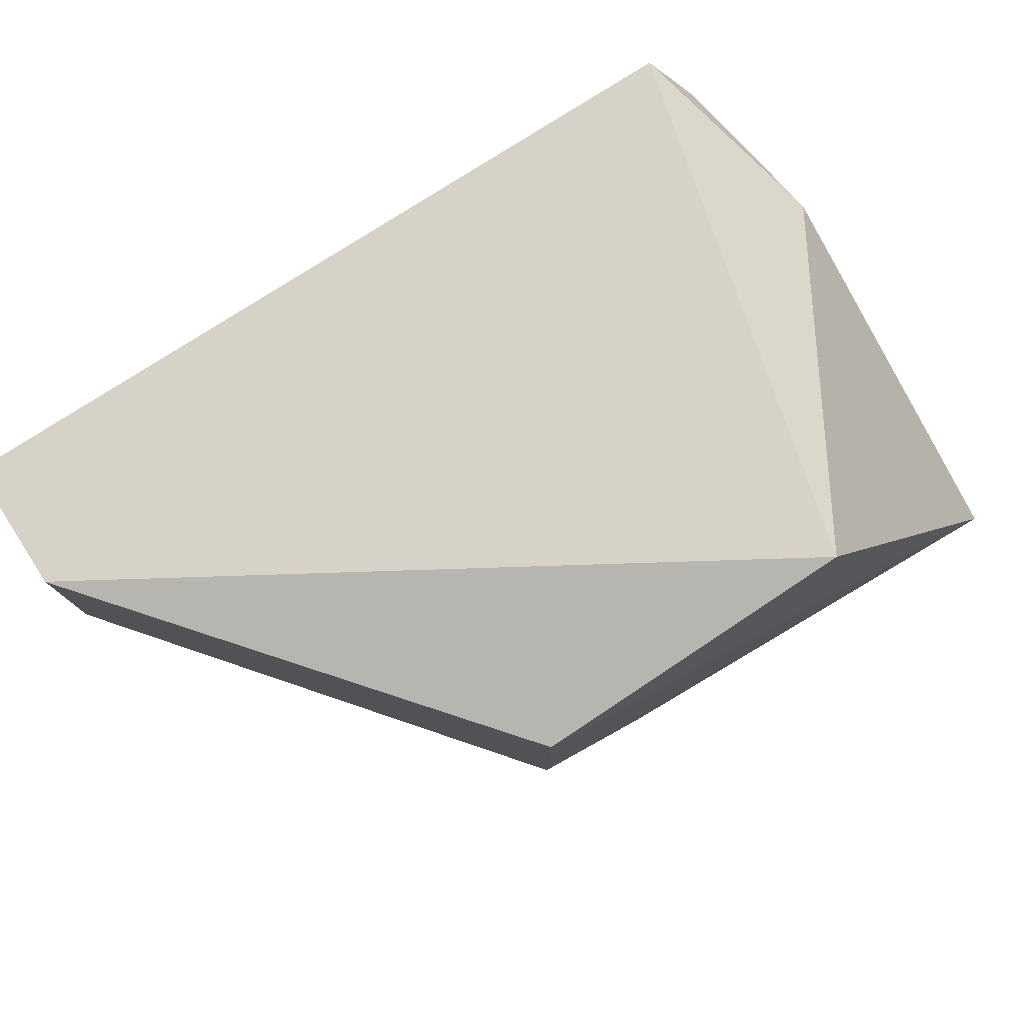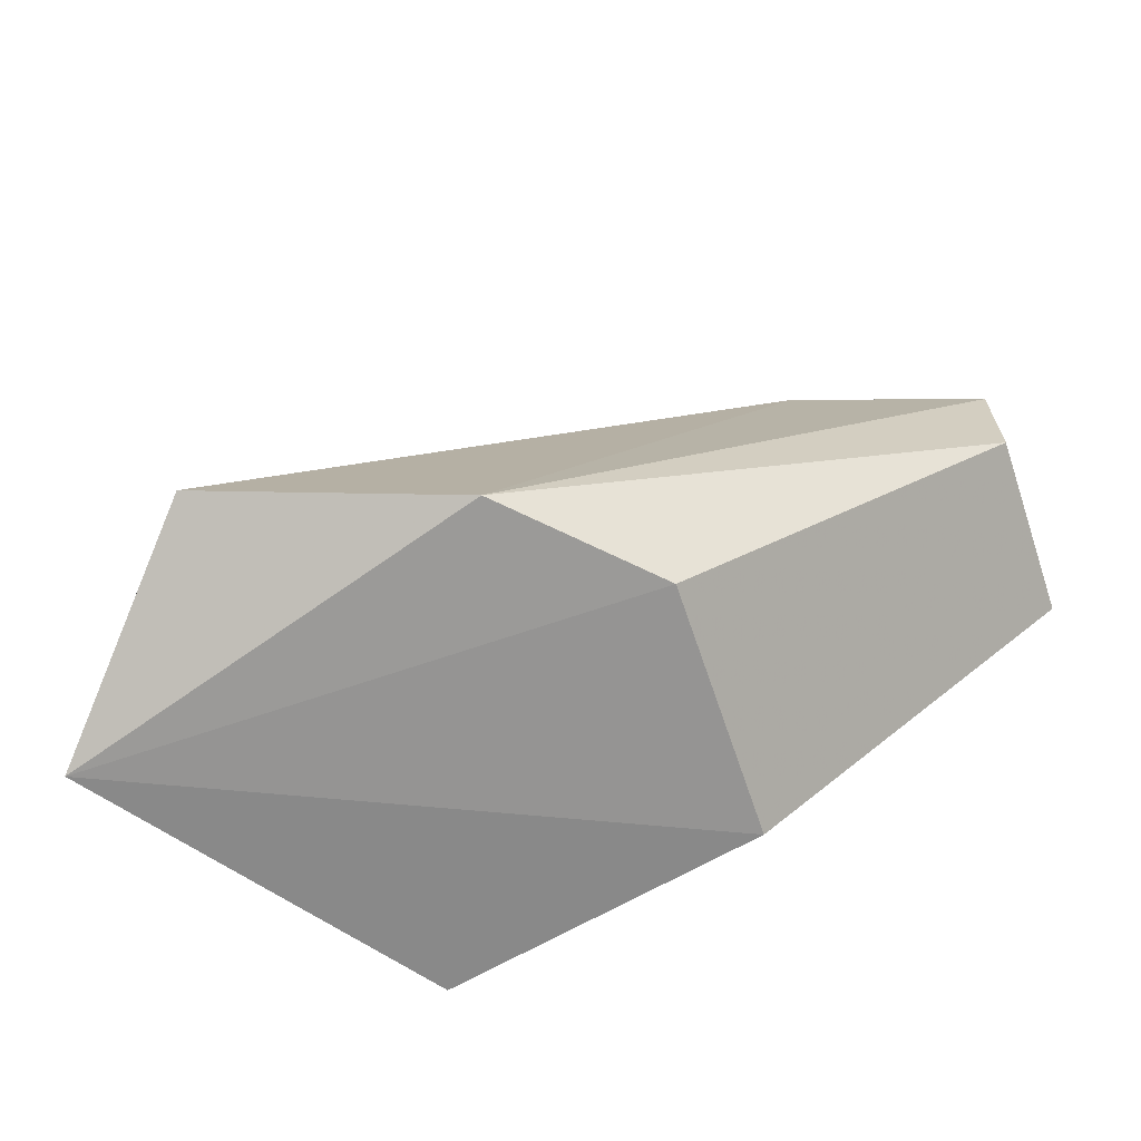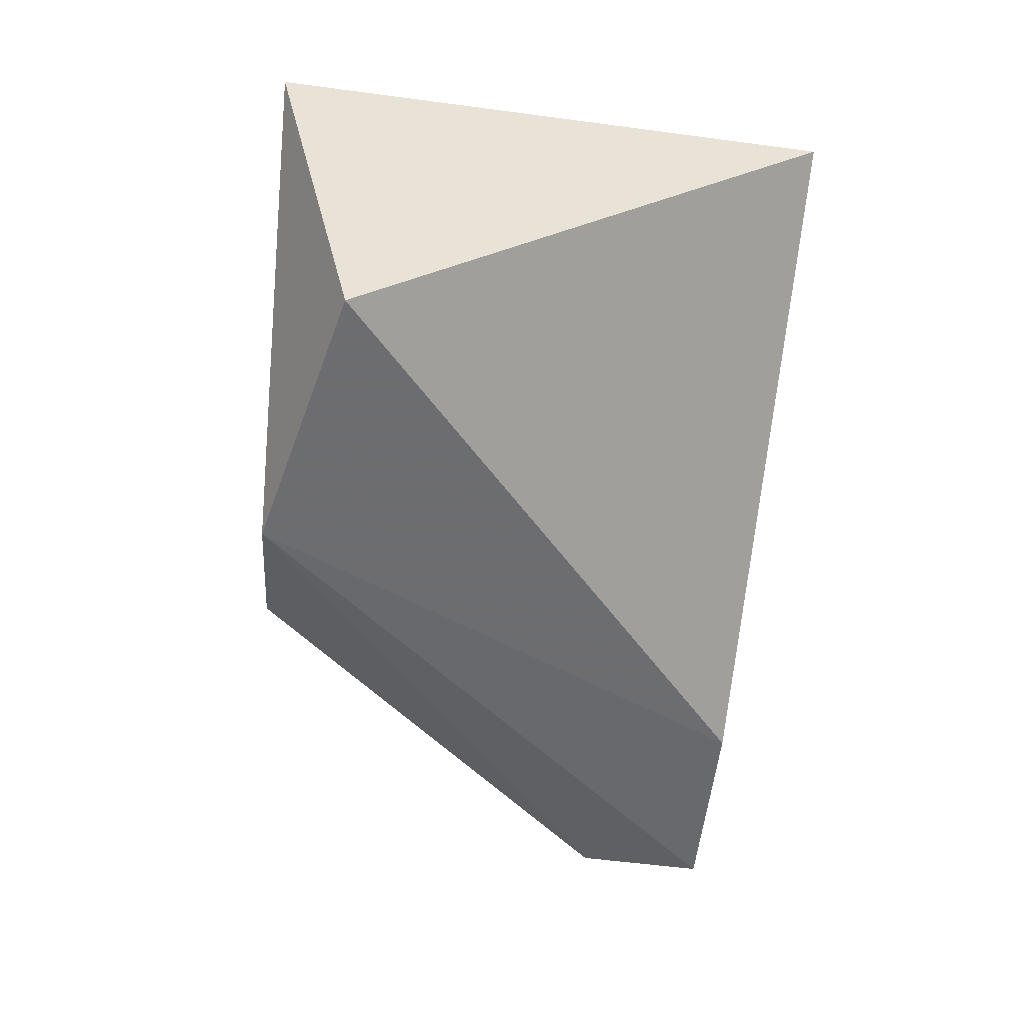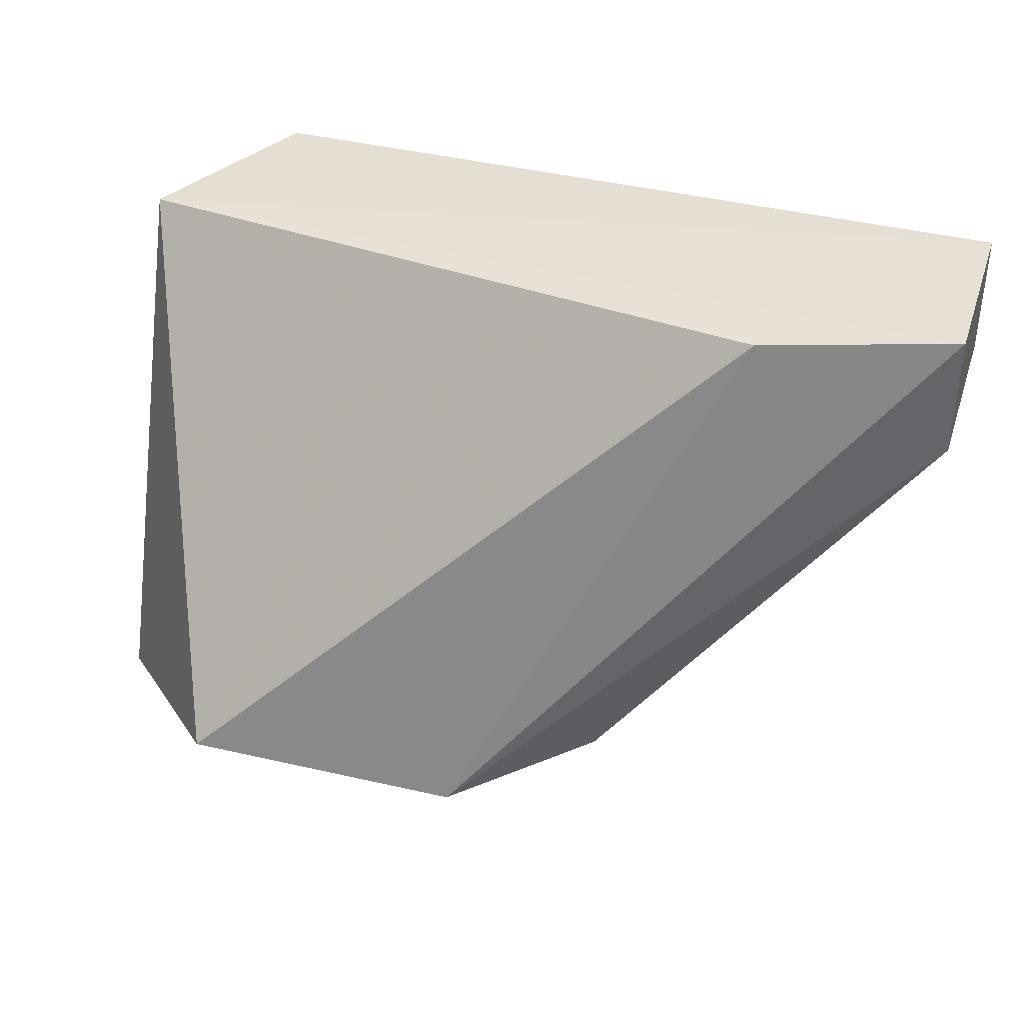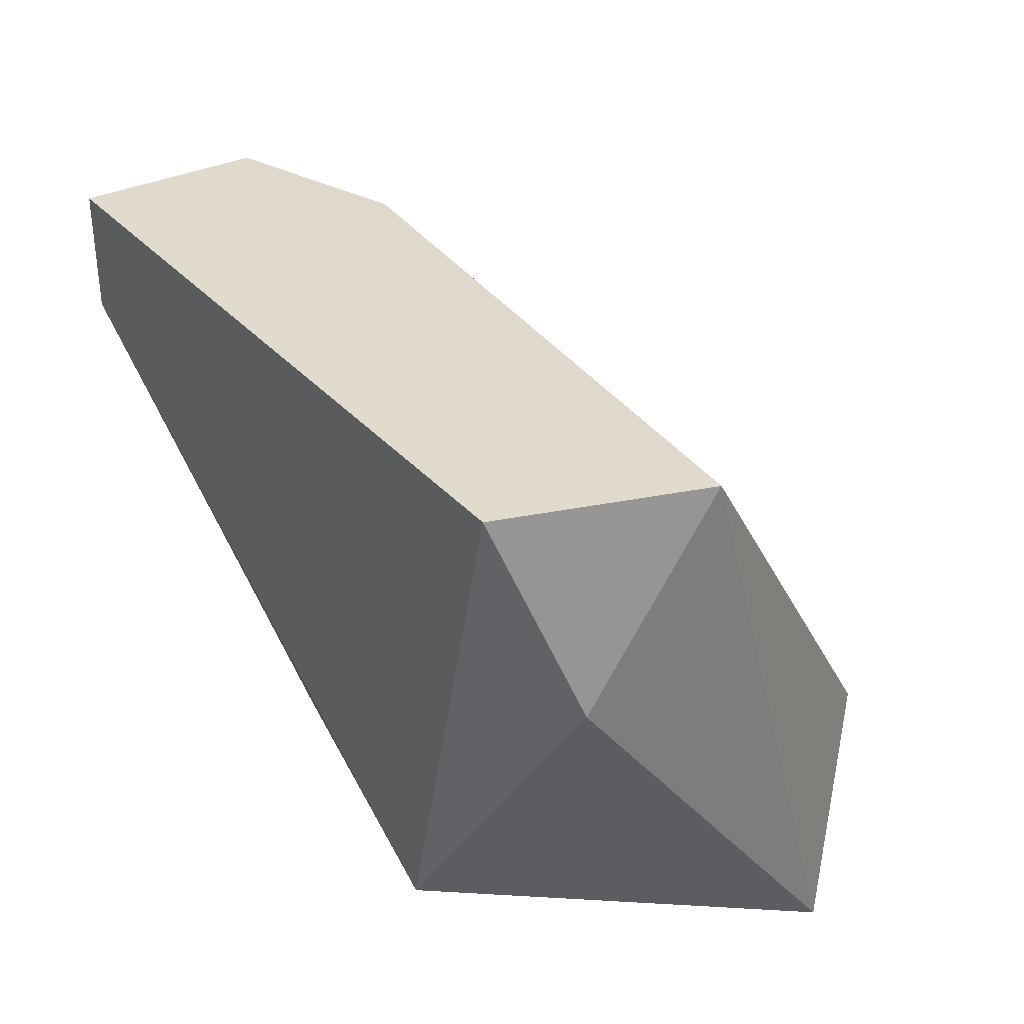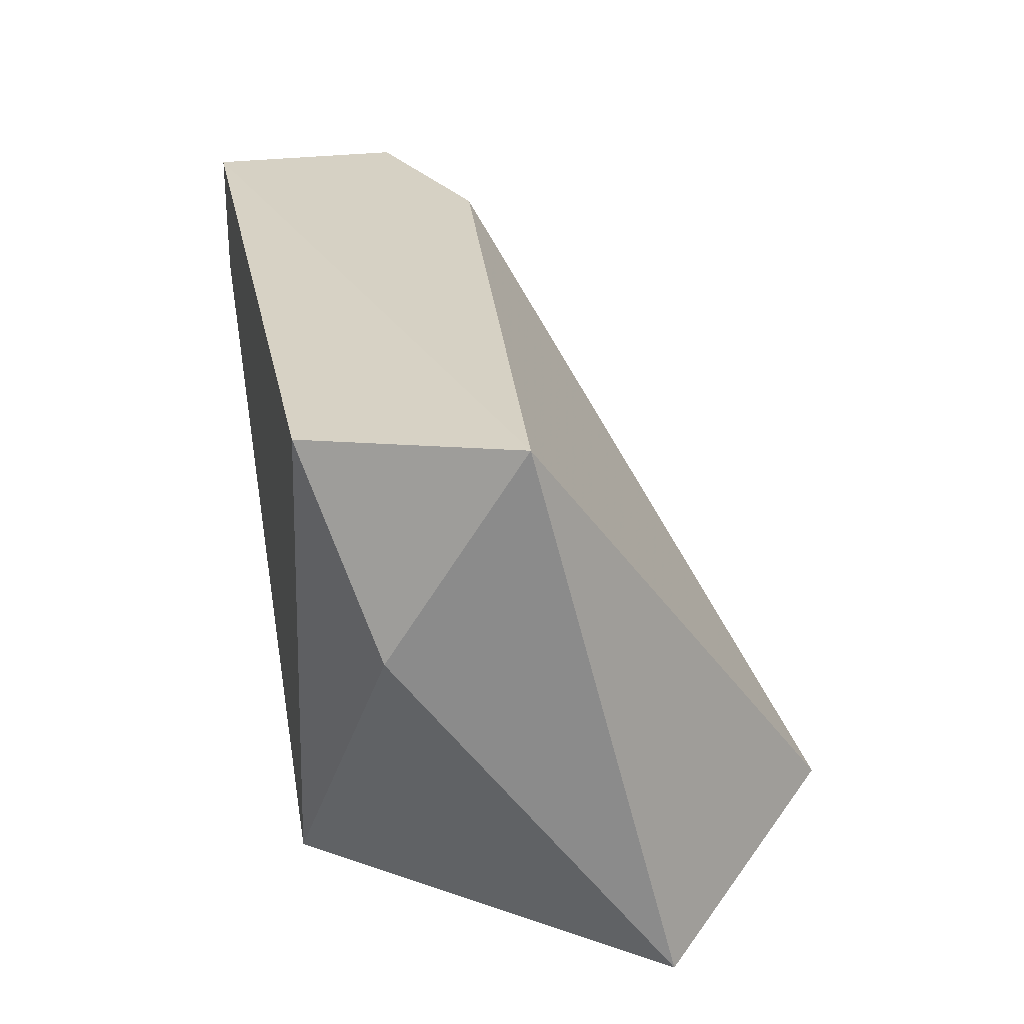
<metadata>
{"format":"obj","ext":"obj","renderer":"f3d","projection":"perspective","resolution":1024,"background":"white","views":[{"elev":78.0,"azim":147.2,"up":"+Y"},{"elev":-66.1,"azim":18.7,"up":"+Z"},{"elev":-71.8,"azim":-96.5,"up":"+Y"},{"elev":38.9,"azim":17.6,"up":"+Z"},{"elev":33.2,"azim":-124.3,"up":"+Z"},{"elev":27.4,"azim":-101.3,"up":"+Z"}]}
</metadata>
<code>
v 0.02118 -0.01777 -0.02529
v 0.02994 -0.01277 -0.01778
v 0.02994 -0.01277 -0.01528
v 0.02994 -0.009012 -0.01778
v 0.02994 -0.009012 -0.01528
v 0.01493 -0.009012 -0.01528
v 0.01618 -0.01902 -0.02403
v 0.02368 -0.01026 -0.02529
v 0.02368 -0.01527 -0.02529
v 0.01368 -0.01026 -0.01903
v 0.01292 -0.01538 -0.02575
v 0.01343 -0.01273 -0.01513
v 0.02618 -0.01402 -0.01528
v 0.01743 -0.009012 -0.02529
f 2 8 4
f 3 5 12
f 12 5 6
f 5 14 6
f 11 14 8
f 12 11 7
f 11 1 7
f 5 3 2
f 3 1 2
f 3 12 13
f 1 3 13
f 12 7 13
f 7 1 13
f 11 12 10
f 14 11 10
f 12 6 10
f 6 14 10
f 1 11 9
f 11 8 9
f 2 1 9
f 8 2 9
f 14 5 4
f 8 14 4
f 5 2 4

</code>
